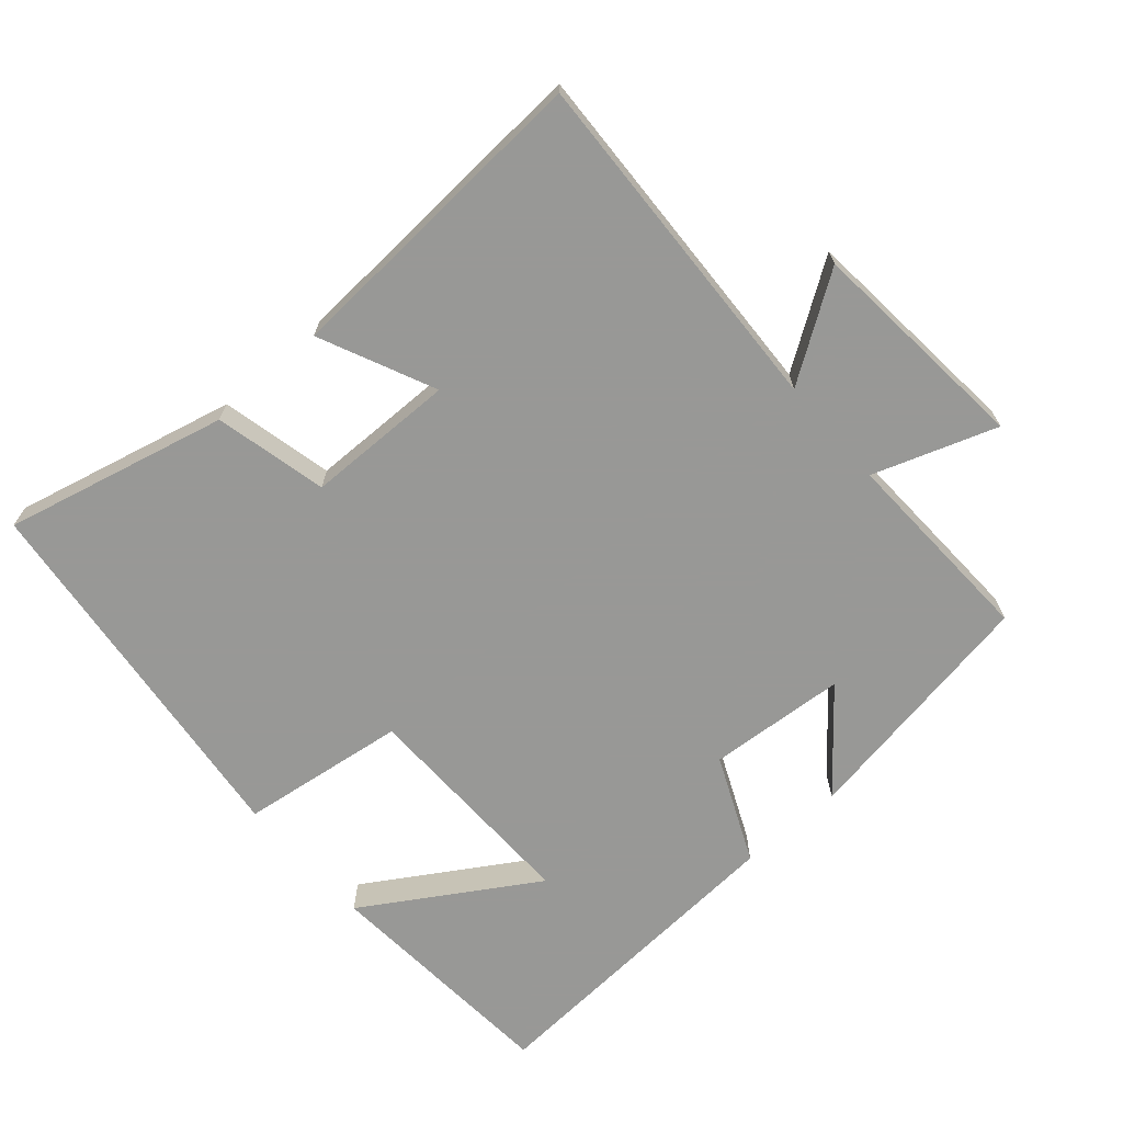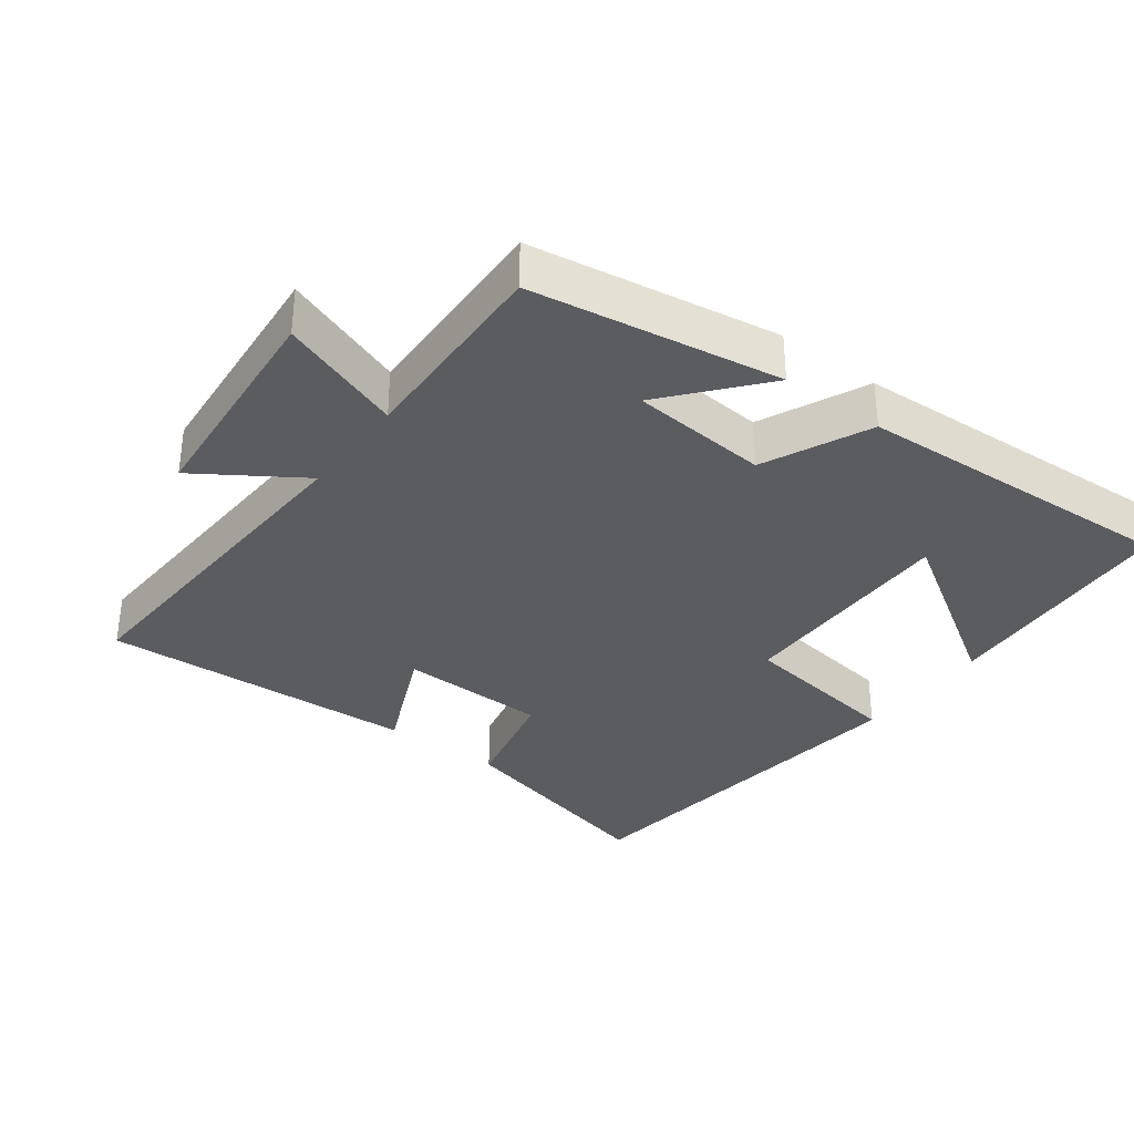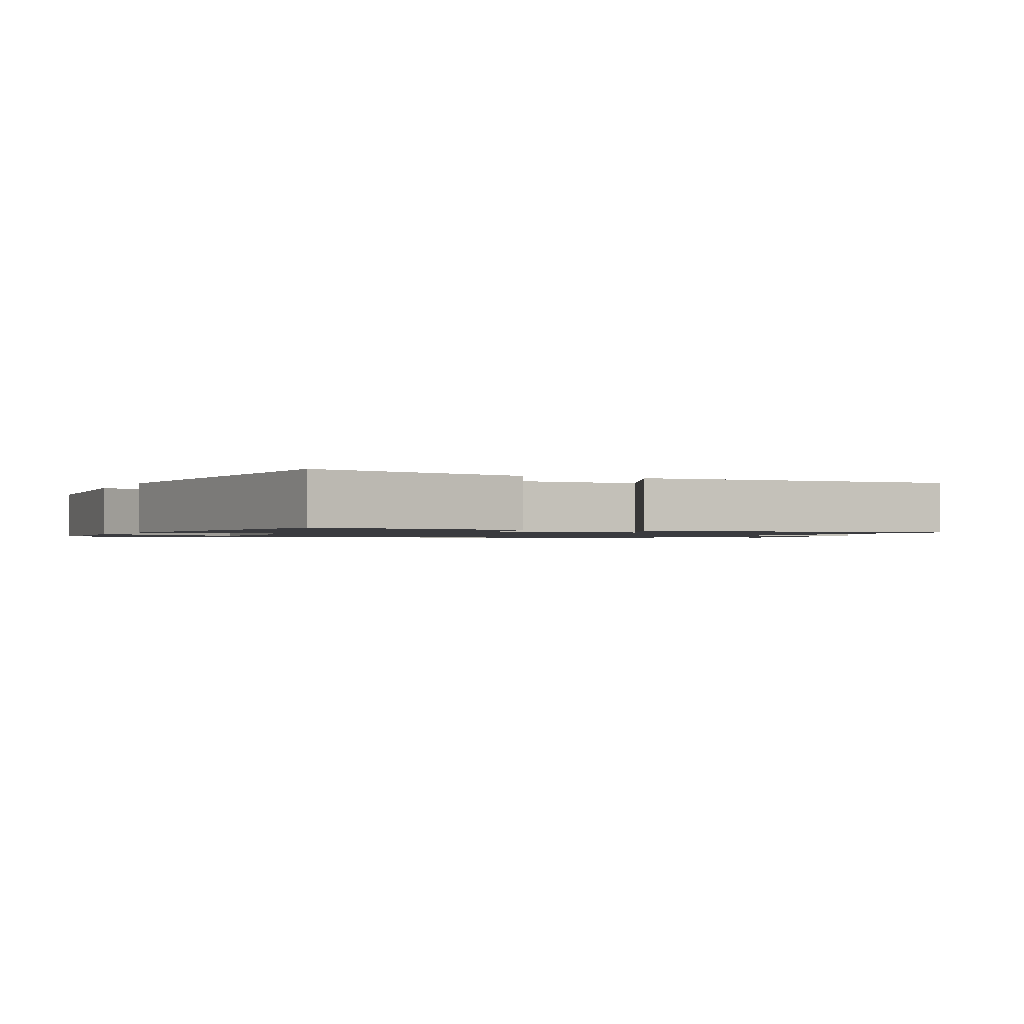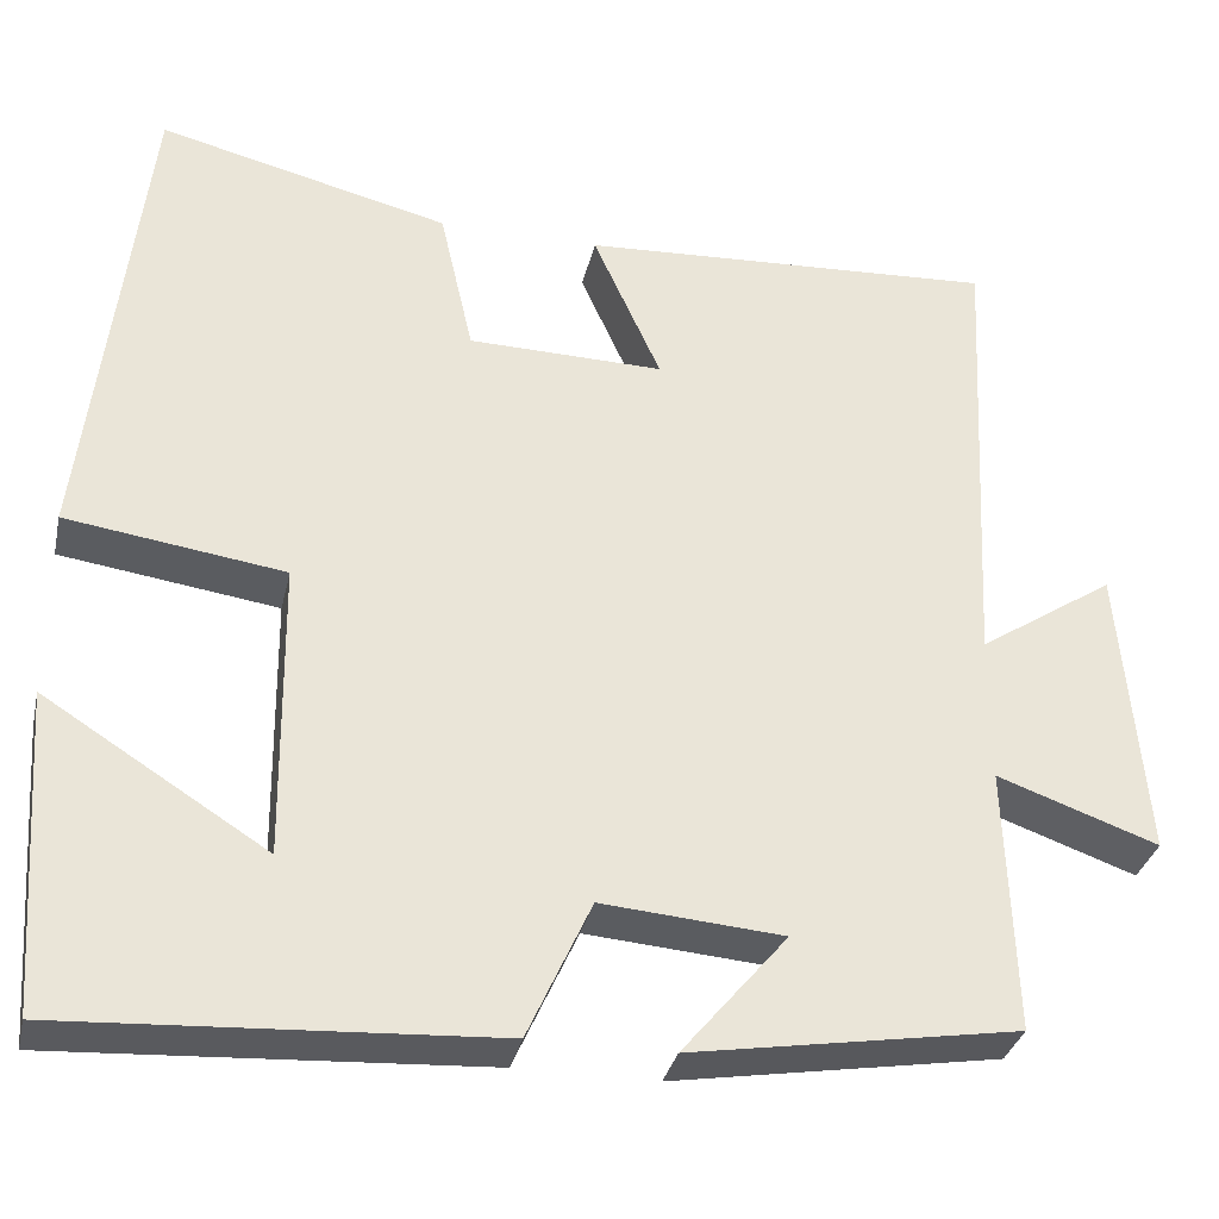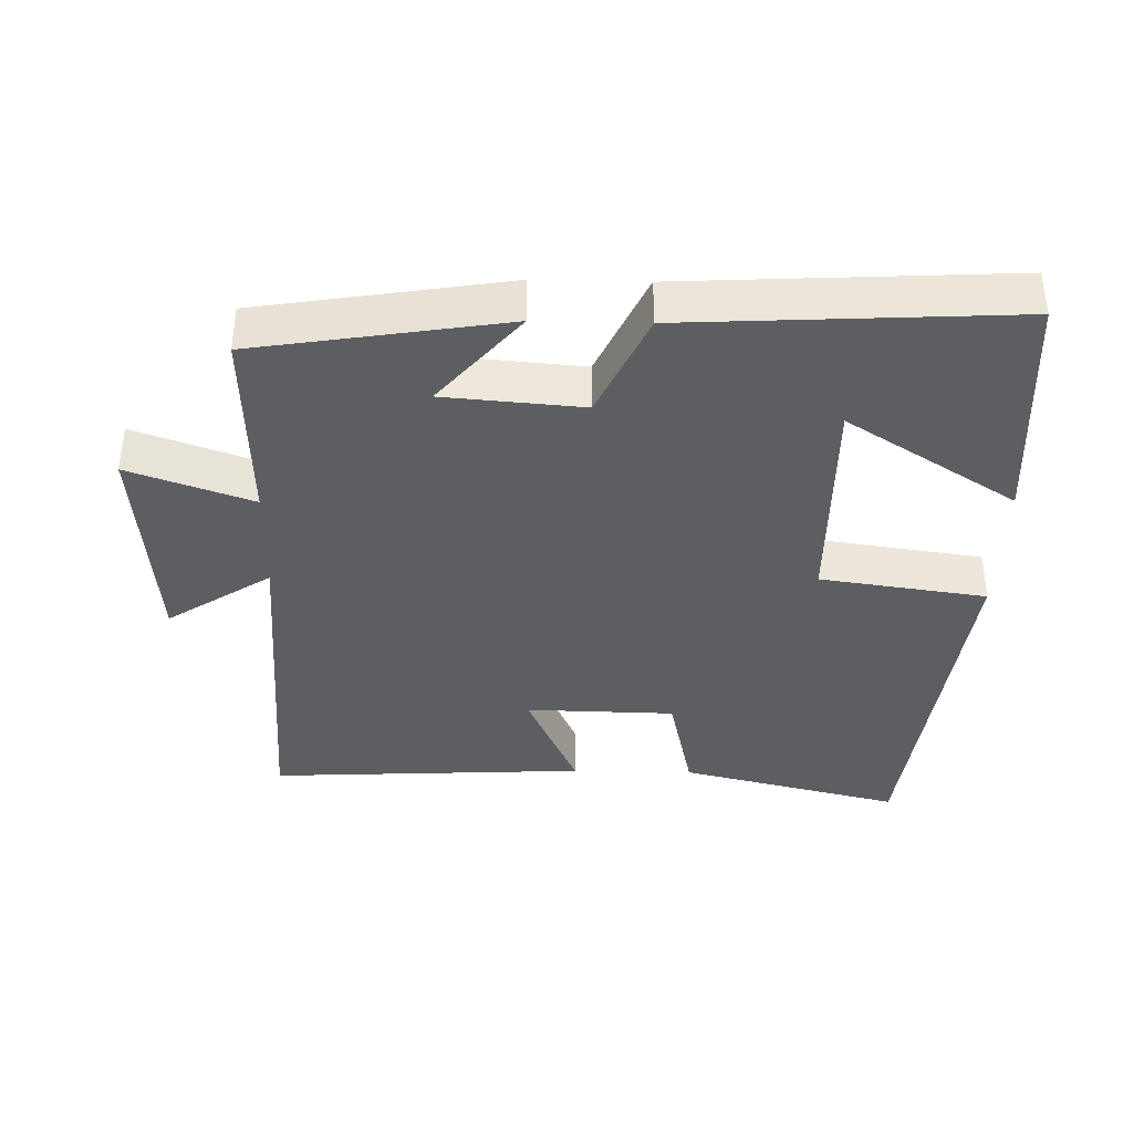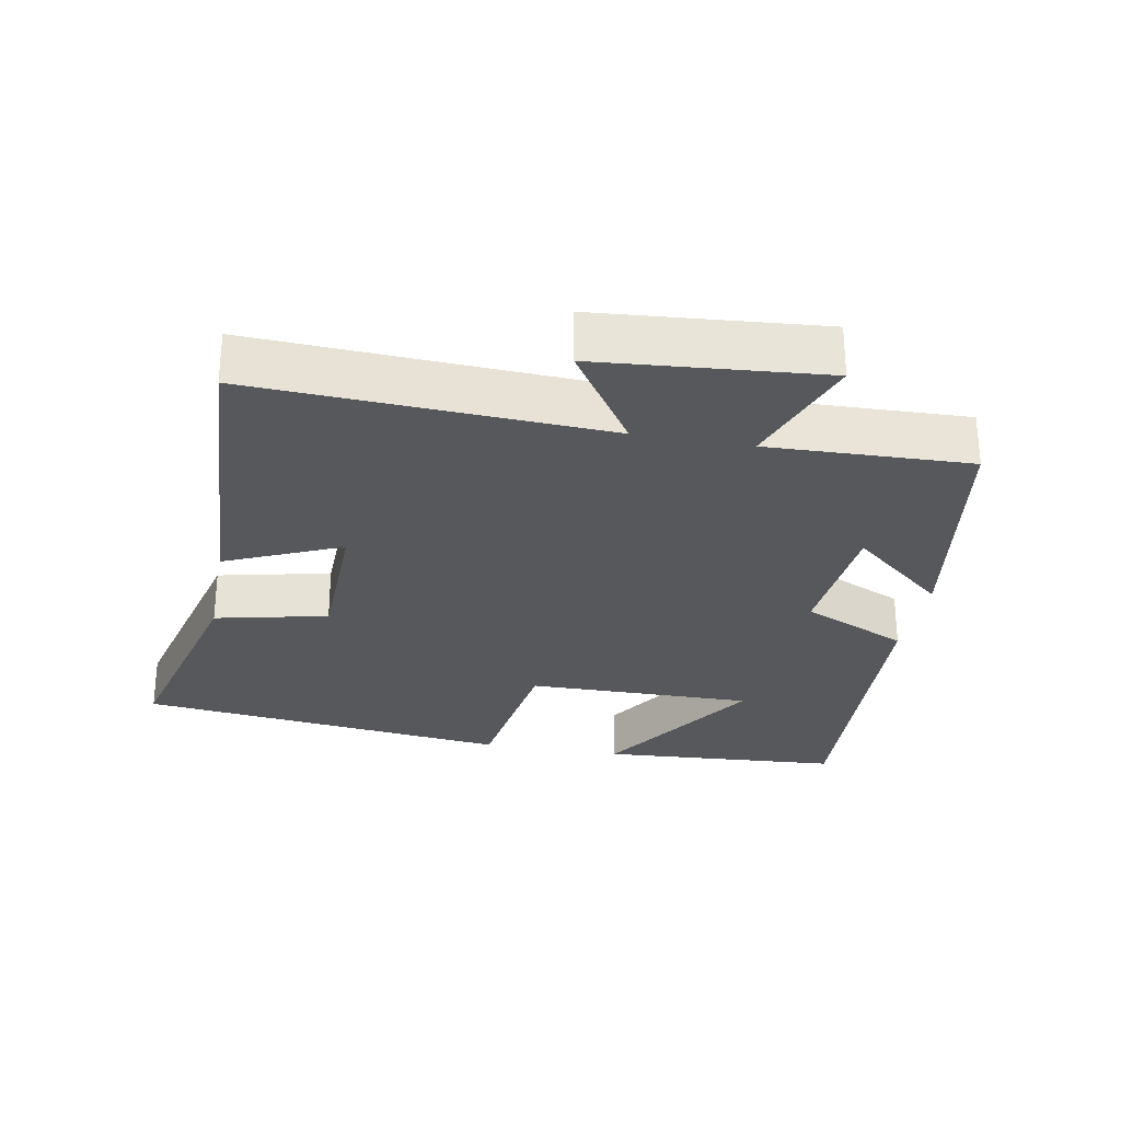
<metadata>
{"format":"obj","ext":"obj","renderer":"f3d","projection":"perspective","resolution":1024,"background":"white","views":[{"elev":-68.5,"azim":41.4,"up":"+Y"},{"elev":-34.3,"azim":143.0,"up":"+Y"},{"elev":-1.3,"azim":-24.8,"up":"+Y"},{"elev":-32.8,"azim":-12.5,"up":"+Z"},{"elev":-37.8,"azim":178.6,"up":"+Y"},{"elev":-28.0,"azim":79.4,"up":"+Y"}]}
</metadata>
<code>
v 0.525 0.07 0.525
v 0.5 0.07 0.016
v 0.65 0.07 0.115
v 0.678 0.07 -0.211
v 0.5 0.07 -0.148
v 0.51 0.07 -0.441
v 0.15 0.07 -0.5
v 0.266 0.07 -0.362
v 0.066 0.07 -0.346
v -0.004 0.07 -0.5
v -0.476 0.07 -0.527
v -0.5 0.07 -0.175
v -0.255 0.07 -0.329
v -0.259 0.07 0.001
v -0.5 0.07 0.035
v -0.436 0.07 0.579
v -0.114 0.07 0.5
v -0.077 0.07 0.337
v 0.139 0.07 0.333
v 0.064 0.07 0.5
v 0.525 0 0.525
v 0.5 0 0.016
v 0.65 0 0.115
v 0.678 0 -0.211
v 0.5 0 -0.148
v 0.51 0 -0.441
v 0.15 0 -0.5
v 0.266 0 -0.362
v 0.066 0 -0.346
v -0.004 0 -0.5
v -0.476 0 -0.527
v -0.5 0 -0.175
v -0.255 0 -0.329
v -0.259 0 0.001
v -0.5 0 0.035
v -0.436 0 0.579
v -0.114 0 0.5
v -0.077 0 0.337
v 0.139 0 0.333
v 0.064 0 0.5
f 19 20 1 2
f 18 19 2
f 16 17 18
f 15 16 18
f 14 15 18
f 13 14 18 2
f 10 11 12 13
f 9 10 13
f 9 13 2
f 8 9 2 3
f 5 6 7 8
f 5 8 3
f 3 4 5
f 22 21 40 39
f 22 39 38
f 38 37 36
f 38 36 35
f 38 35 34
f 22 38 34 33
f 33 32 31 30
f 33 30 29
f 22 33 29
f 23 22 29 28
f 28 27 26 25
f 23 28 25
f 25 24 23
f 1 21 22 2
f 2 22 23 3
f 3 23 24 4
f 4 24 25 5
f 5 25 26 6
f 6 26 27 7
f 7 27 28 8
f 8 28 29 9
f 9 29 30 10
f 10 30 31 11
f 11 31 32 12
f 12 32 33 13
f 13 33 34 14
f 14 34 35 15
f 15 35 36 16
f 16 36 37 17
f 17 37 38 18
f 18 38 39 19
f 19 39 40 20
f 20 40 21 1

</code>
